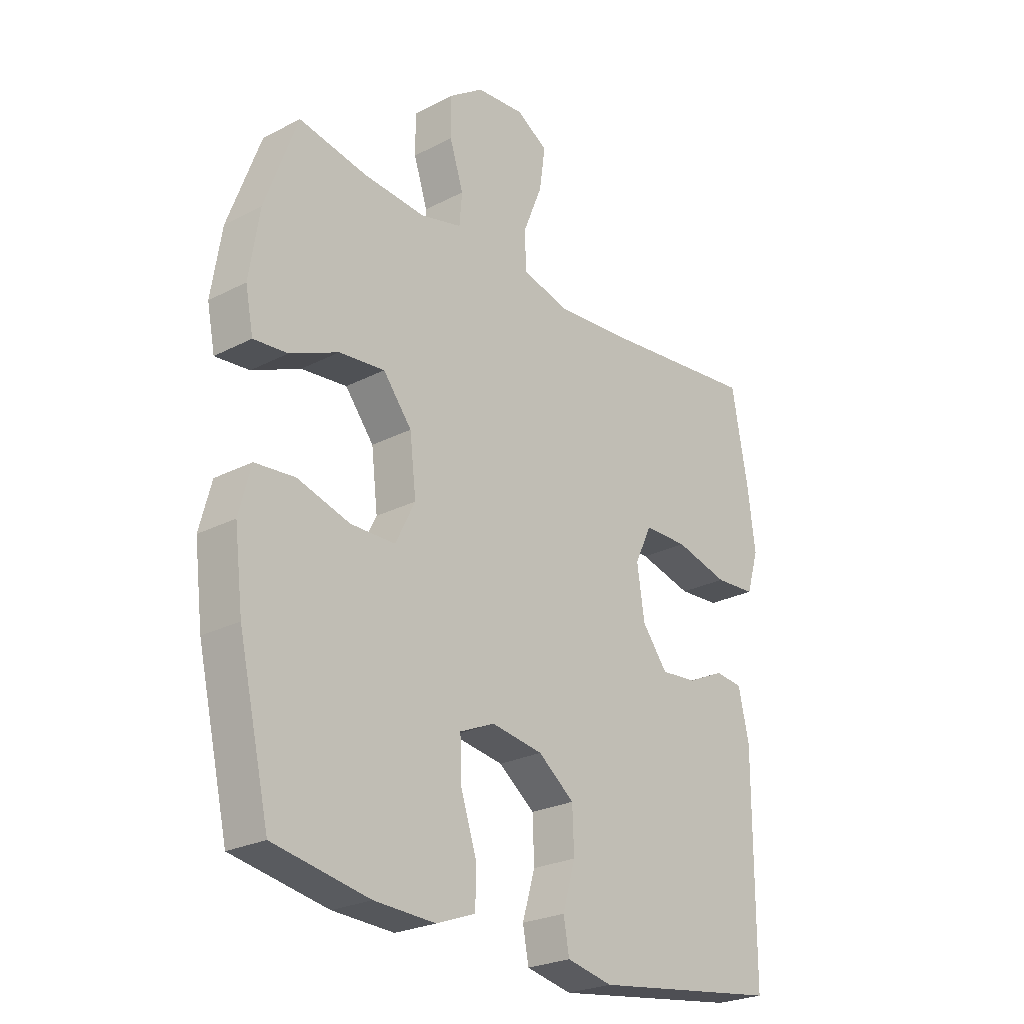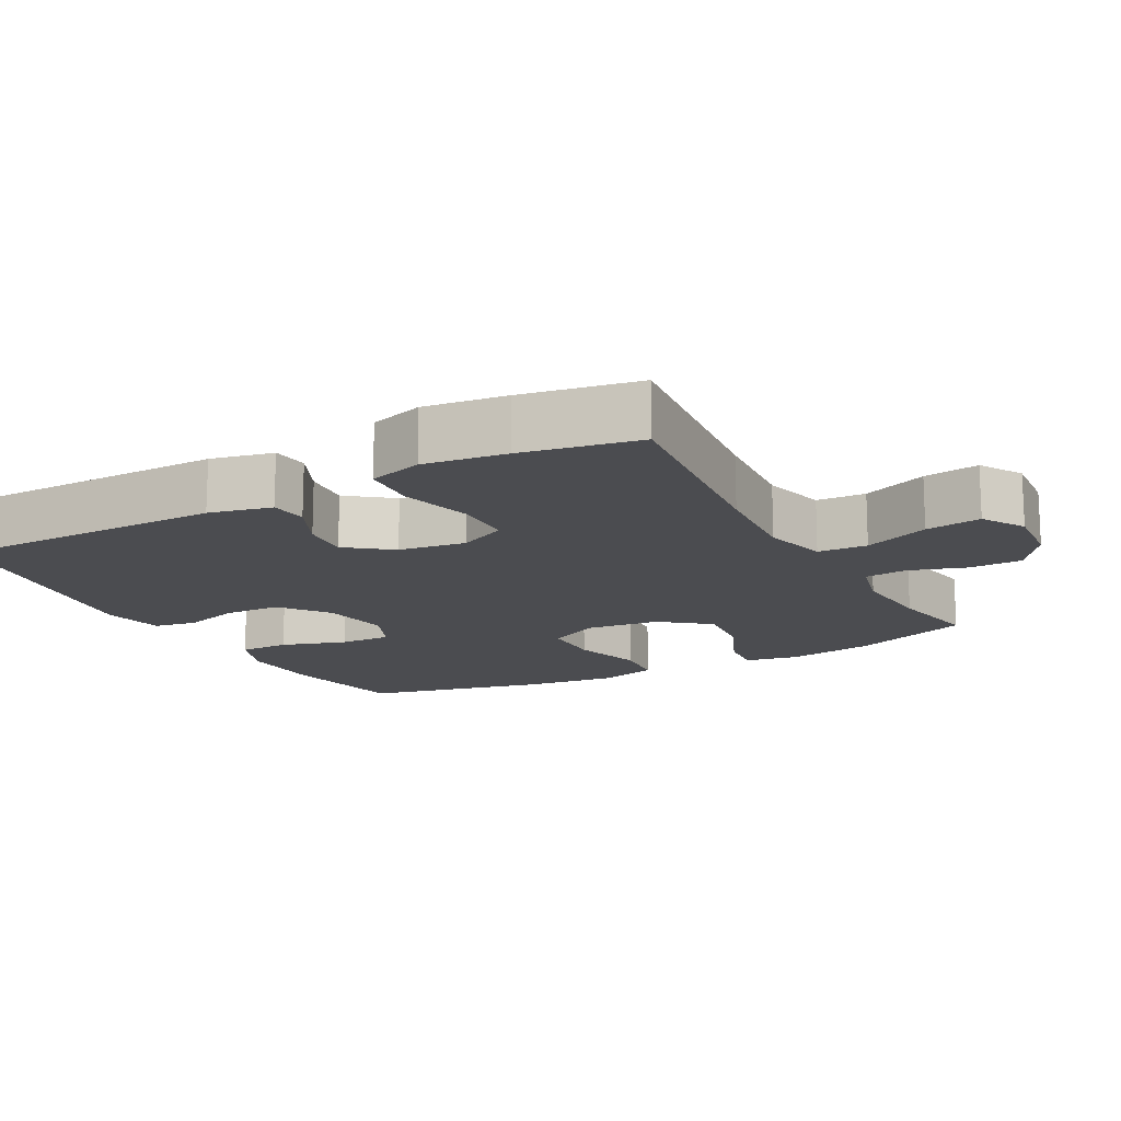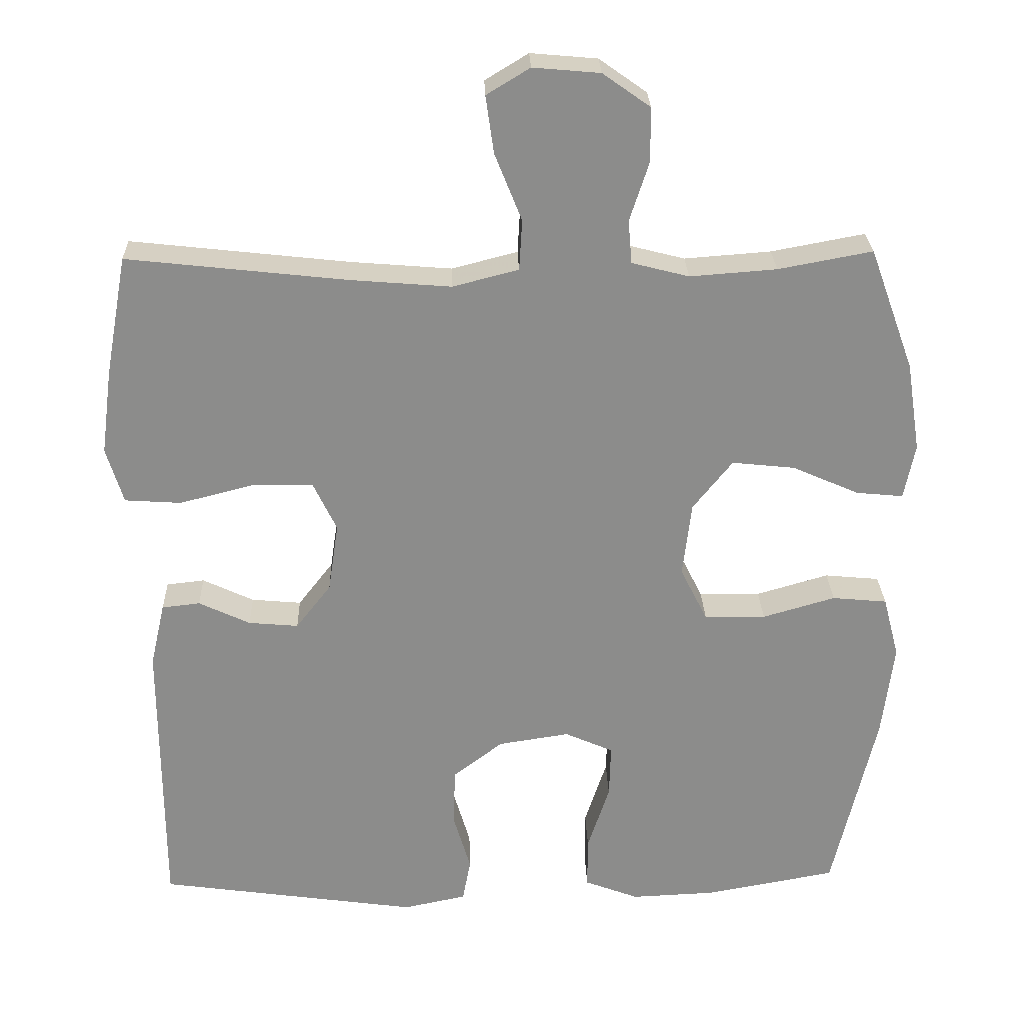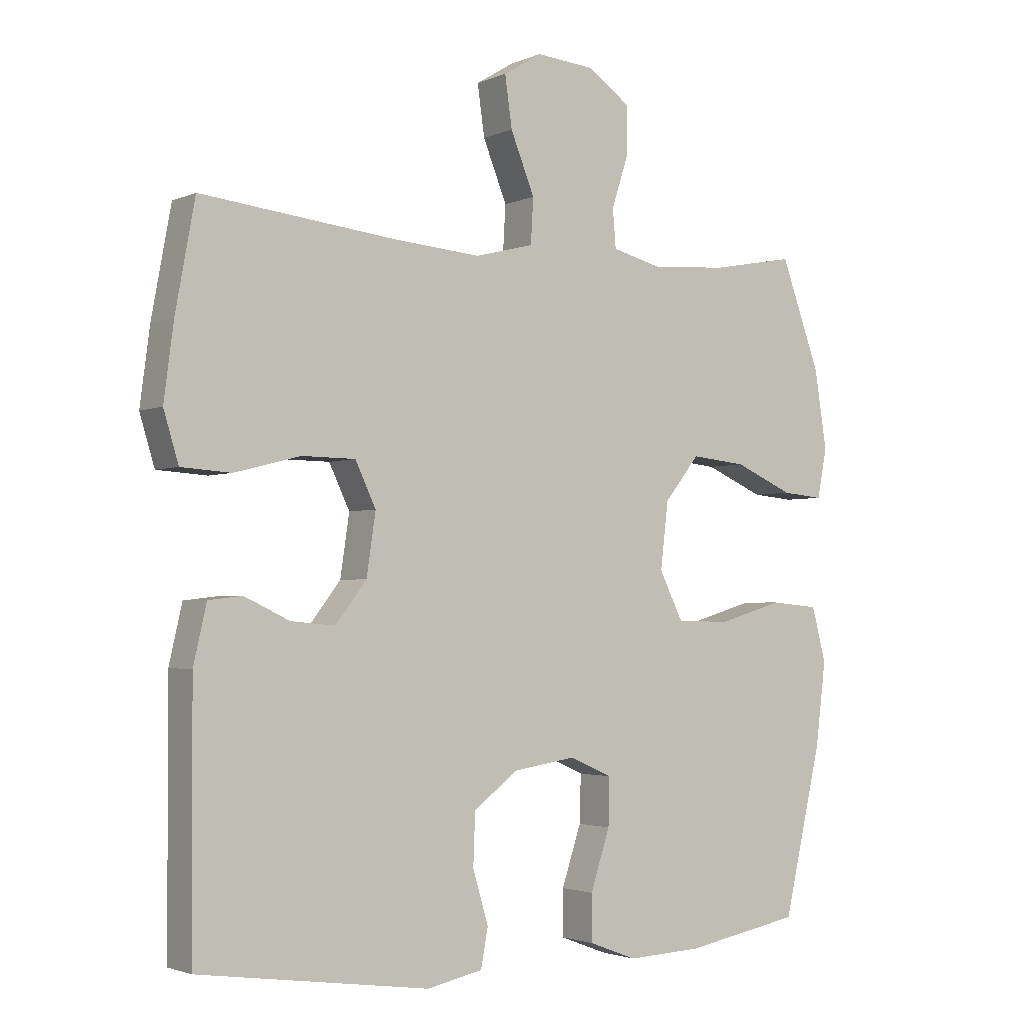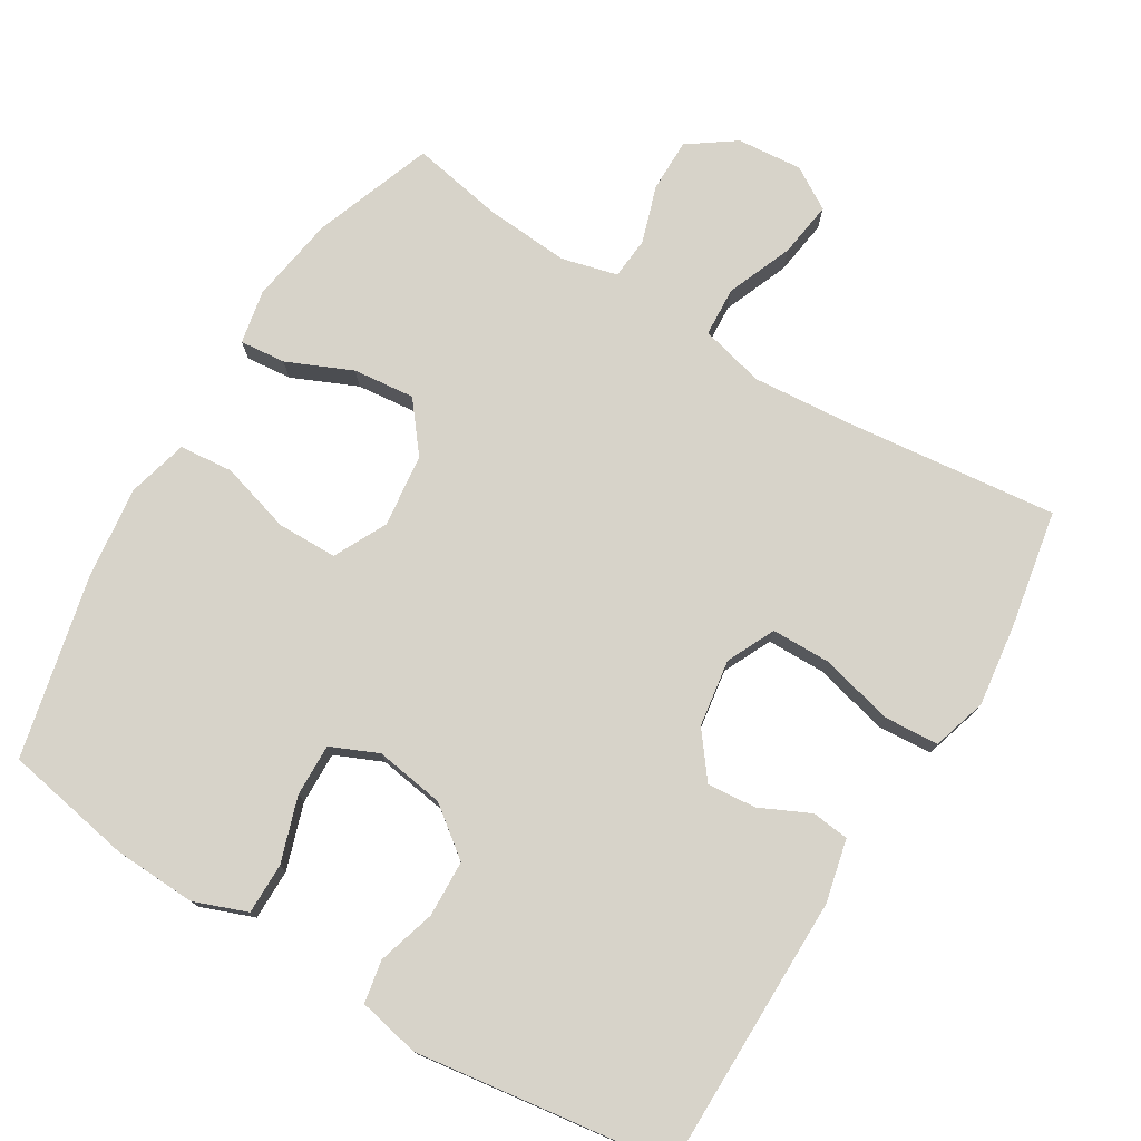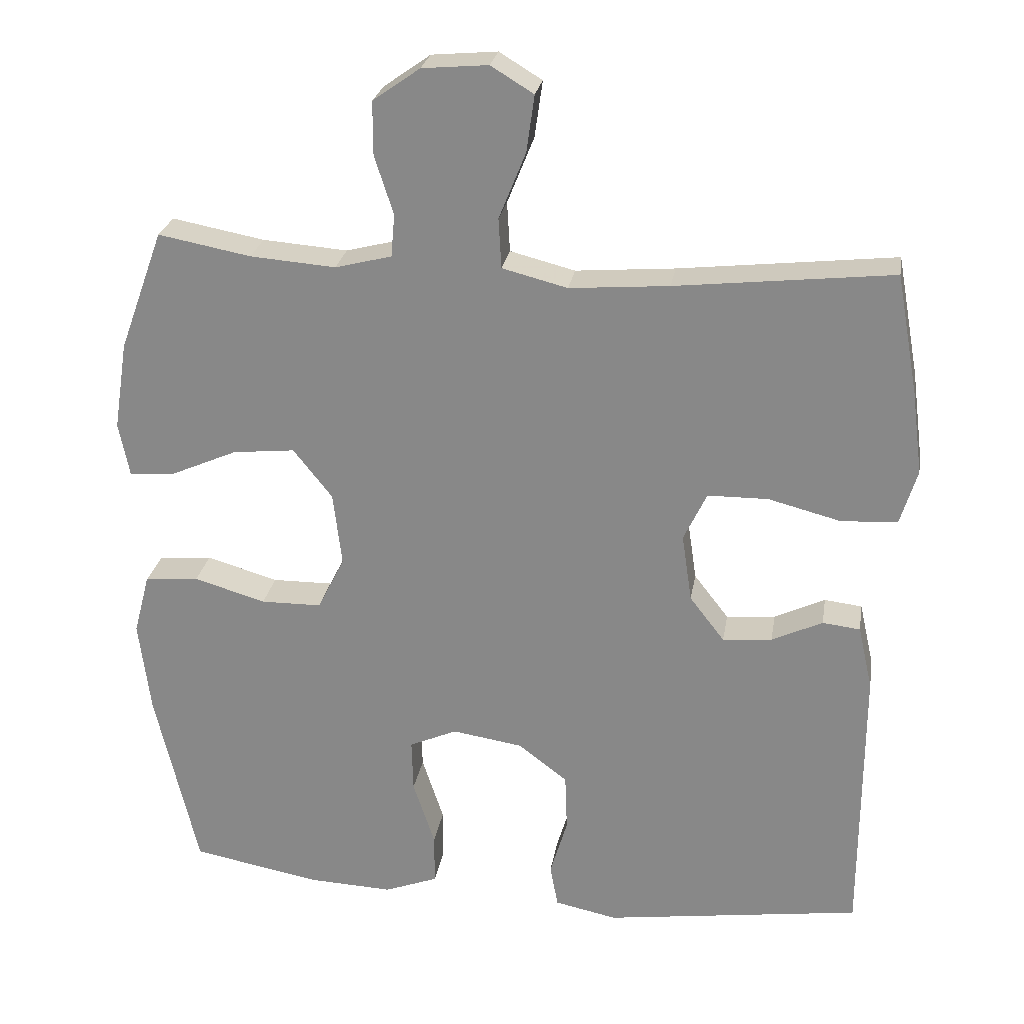
<metadata>
{"format":"obj","ext":"obj","renderer":"f3d","projection":"perspective","resolution":1024,"background":"white","views":[{"elev":-25.0,"azim":130.1,"up":"+Z"},{"elev":-15.2,"azim":-61.4,"up":"+Y"},{"elev":26.1,"azim":-1.7,"up":"+Z"},{"elev":-2.5,"azim":-34.4,"up":"+Z"},{"elev":76.4,"azim":-148.7,"up":"+Y"},{"elev":25.5,"azim":-170.7,"up":"+Z"}]}
</metadata>
<code>
v 0.5 0.07 -0.5
v 0.32 0.07 -0.533
v 0.205 0.07 -0.538
v 0.131 0.07 -0.51
v 0.131 0.07 -0.439
v 0.161 0.07 -0.348
v 0.163 0.07 -0.275
v 0.097 0.07 -0.246
v 0 0.07 -0.261
v -0.068 0.07 -0.313
v -0.071 0.07 -0.392
v -0.047 0.07 -0.473
v -0.058 0.07 -0.532
v -0.144 0.07 -0.55
v -0.5 0.07 -0.5
v -0.501 0.07 -0.113
v -0.481 0.07 -0.025
v -0.429 0.07 -0.019
v -0.359 0.07 -0.052
v -0.291 0.07 -0.058
v -0.243 0.07 0.004
v -0.229 0.07 0.098
v -0.261 0.07 0.165
v -0.344 0.07 0.166
v -0.445 0.07 0.14
v -0.522 0.07 0.145
v -0.545 0.07 0.221
v -0.53 0.07 0.336
v -0.5 0.07 0.5
v -0.201 0.07 0.467
v -0.064 0.07 0.456
v 0.026 0.07 0.479
v 0.03 0.07 0.548
v -0.007 0.07 0.64
v -0.018 0.07 0.718
v 0.041 0.07 0.754
v 0.132 0.07 0.746
v 0.197 0.07 0.7
v 0.197 0.07 0.626
v 0.171 0.07 0.546
v 0.176 0.07 0.487
v 0.254 0.07 0.467
v 0.372 0.07 0.476
v 0.5 0.07 0.5
v 0.561 0.07 0.333
v 0.58 0.07 0.211
v 0.565 0.07 0.136
v 0.501 0.07 0.142
v 0.41 0.07 0.182
v 0.324 0.07 0.191
v 0.27 0.07 0.123
v 0.258 0.07 0.021
v 0.295 0.07 -0.053
v 0.379 0.07 -0.054
v 0.478 0.07 -0.025
v 0.553 0.07 -0.032
v 0.575 0.07 -0.116
v 0.559 0.07 -0.245
v 0.5 0 -0.5
v 0.32 0 -0.533
v 0.205 0 -0.538
v 0.131 0 -0.51
v 0.131 0 -0.439
v 0.161 0 -0.348
v 0.163 0 -0.275
v 0.097 0 -0.246
v 0 0 -0.261
v -0.068 0 -0.313
v -0.071 0 -0.392
v -0.047 0 -0.473
v -0.058 0 -0.532
v -0.144 0 -0.55
v -0.5 0 -0.5
v -0.501 0 -0.113
v -0.481 0 -0.025
v -0.429 0 -0.019
v -0.359 0 -0.052
v -0.291 0 -0.058
v -0.243 0 0.004
v -0.229 0 0.098
v -0.261 0 0.165
v -0.344 0 0.166
v -0.445 0 0.14
v -0.522 0 0.145
v -0.545 0 0.221
v -0.53 0 0.336
v -0.5 0 0.5
v -0.201 0 0.467
v -0.064 0 0.456
v 0.026 0 0.479
v 0.03 0 0.548
v -0.007 0 0.64
v -0.018 0 0.718
v 0.041 0 0.754
v 0.132 0 0.746
v 0.197 0 0.7
v 0.197 0 0.626
v 0.171 0 0.546
v 0.176 0 0.487
v 0.254 0 0.467
v 0.372 0 0.476
v 0.5 0 0.5
v 0.561 0 0.333
v 0.58 0 0.211
v 0.565 0 0.136
v 0.501 0 0.142
v 0.41 0 0.182
v 0.324 0 0.191
v 0.27 0 0.123
v 0.258 0 0.021
v 0.295 0 -0.053
v 0.379 0 -0.054
v 0.478 0 -0.025
v 0.553 0 -0.032
v 0.575 0 -0.116
v 0.559 0 -0.245
f 54 55 56 57
f 53 54 57 58
f 46 47 48 49
f 46 49 50
f 43 44 45 46
f 42 43 46 50
f 41 42 50 51
f 37 38 39 40
f 37 40 41
f 36 37 41
f 33 34 35 36
f 33 36 41 51
f 27 28 29 30
f 27 30 31
f 24 25 26 27
f 23 24 27 31
f 22 23 31 32
f 16 17 18 19
f 16 19 20
f 15 16 20
f 14 15 20 21
f 11 12 13 14
f 10 11 14 21
f 3 4 5 6
f 3 6 7
f 2 3 7
f 53 58 1 2
f 52 53 2 7
f 32 33 51 52
f 32 52 7 8
f 22 32 8 9
f 9 10 21 22
f 115 114 113 112
f 116 115 112 111
f 107 106 105 104
f 108 107 104
f 104 103 102 101
f 108 104 101 100
f 109 108 100 99
f 98 97 96 95
f 99 98 95
f 99 95 94
f 94 93 92 91
f 109 99 94 91
f 88 87 86 85
f 89 88 85
f 85 84 83 82
f 89 85 82 81
f 90 89 81 80
f 77 76 75 74
f 78 77 74
f 78 74 73
f 79 78 73 72
f 72 71 70 69
f 79 72 69 68
f 64 63 62 61
f 65 64 61
f 65 61 60
f 60 59 116 111
f 65 60 111 110
f 110 109 91 90
f 66 65 110 90
f 67 66 90 80
f 80 79 68 67
f 1 59 60 2
f 2 60 61 3
f 3 61 62 4
f 4 62 63 5
f 5 63 64 6
f 6 64 65 7
f 7 65 66 8
f 8 66 67 9
f 9 67 68 10
f 10 68 69 11
f 11 69 70 12
f 12 70 71 13
f 13 71 72 14
f 14 72 73 15
f 15 73 74 16
f 16 74 75 17
f 17 75 76 18
f 18 76 77 19
f 19 77 78 20
f 20 78 79 21
f 21 79 80 22
f 22 80 81 23
f 23 81 82 24
f 24 82 83 25
f 25 83 84 26
f 26 84 85 27
f 27 85 86 28
f 28 86 87 29
f 29 87 88 30
f 30 88 89 31
f 31 89 90 32
f 32 90 91 33
f 33 91 92 34
f 34 92 93 35
f 35 93 94 36
f 36 94 95 37
f 37 95 96 38
f 38 96 97 39
f 39 97 98 40
f 40 98 99 41
f 41 99 100 42
f 42 100 101 43
f 43 101 102 44
f 44 102 103 45
f 45 103 104 46
f 46 104 105 47
f 47 105 106 48
f 48 106 107 49
f 49 107 108 50
f 50 108 109 51
f 51 109 110 52
f 52 110 111 53
f 53 111 112 54
f 54 112 113 55
f 55 113 114 56
f 56 114 115 57
f 57 115 116 58
f 58 116 59 1

</code>
